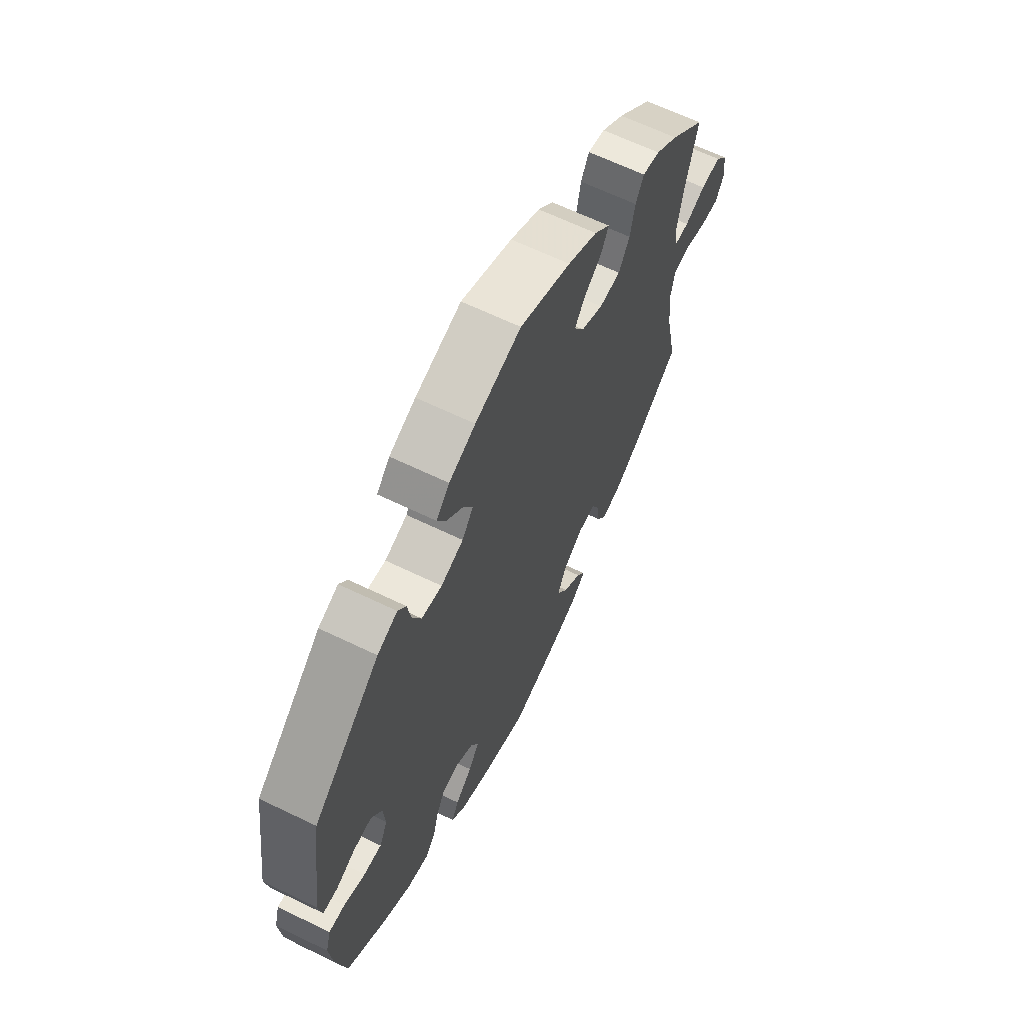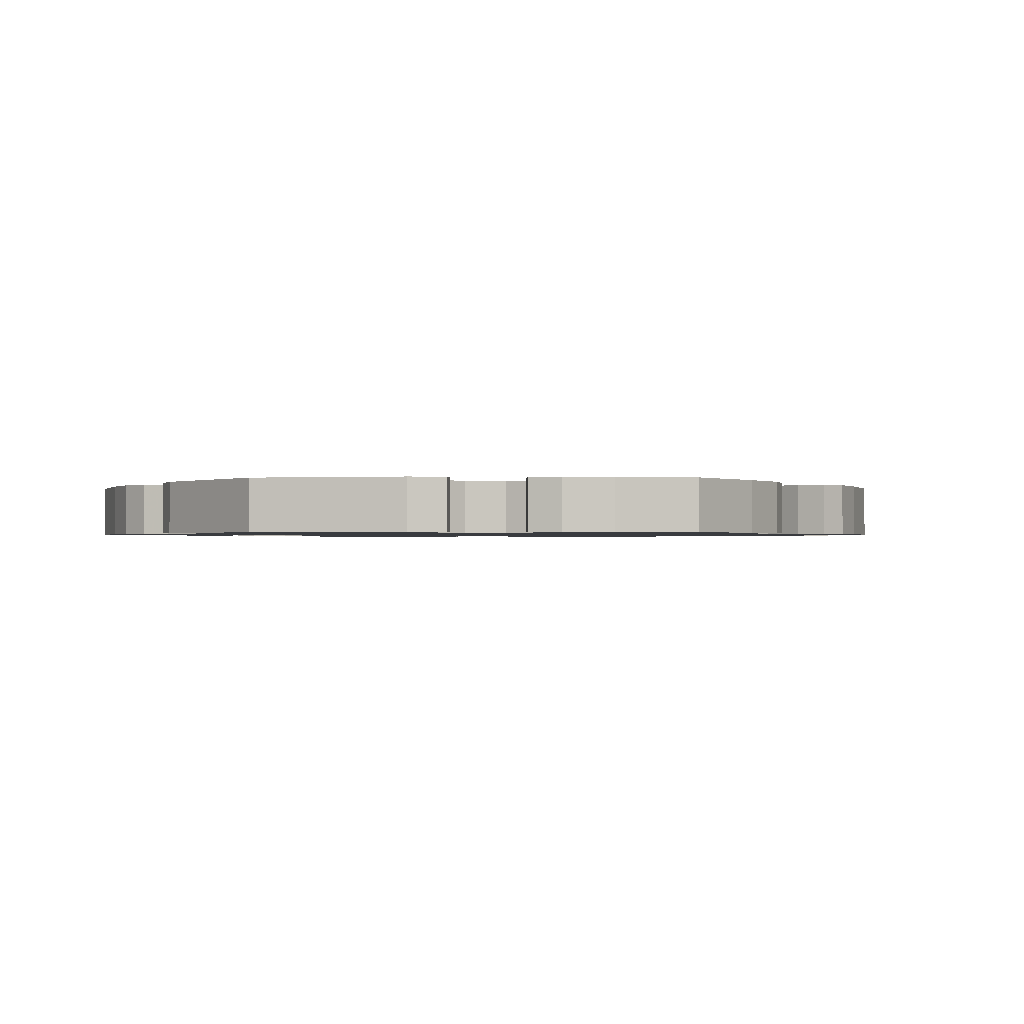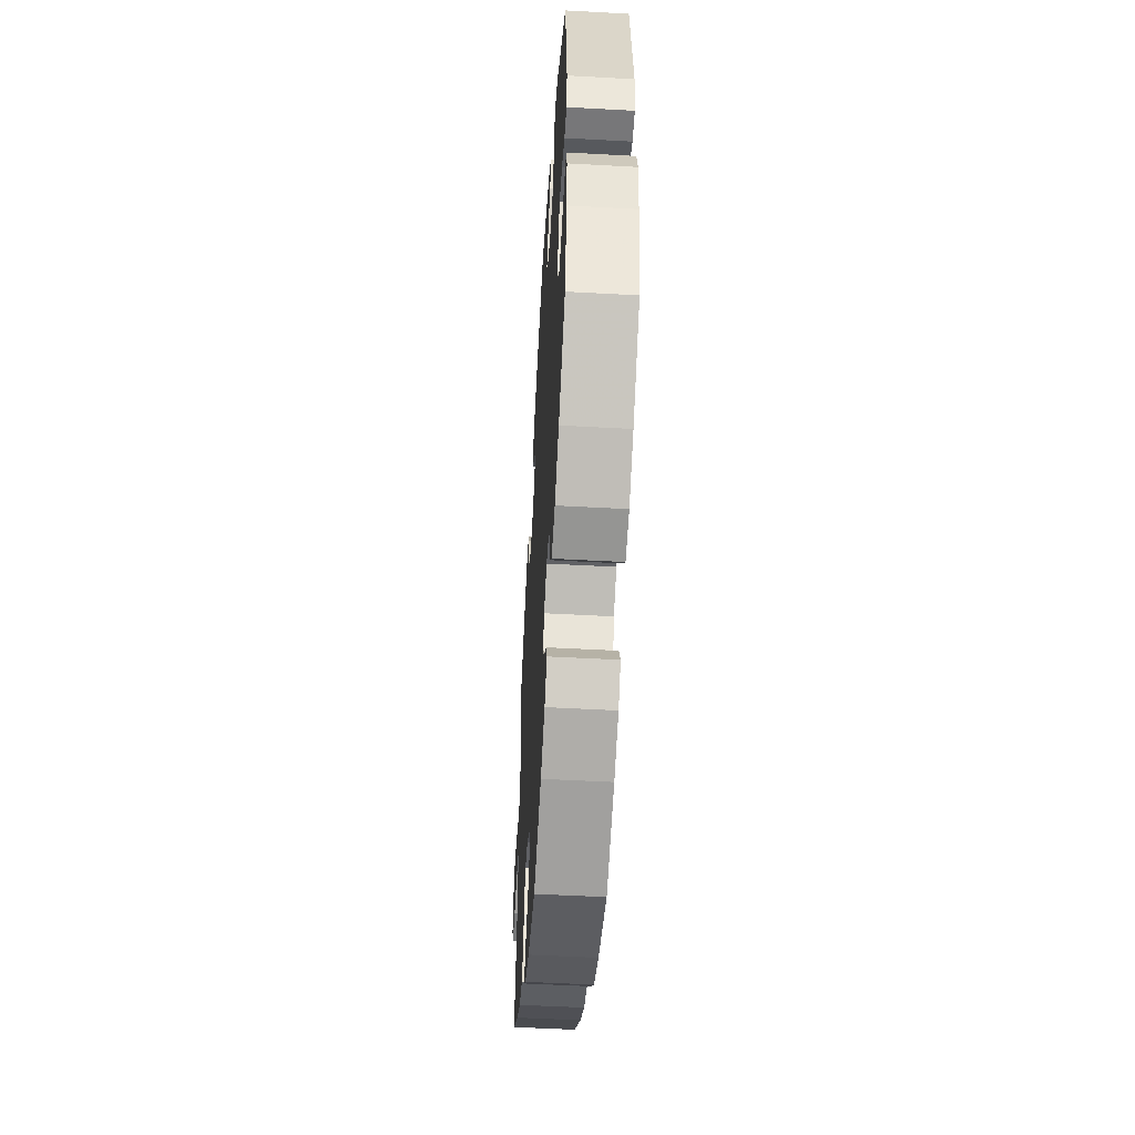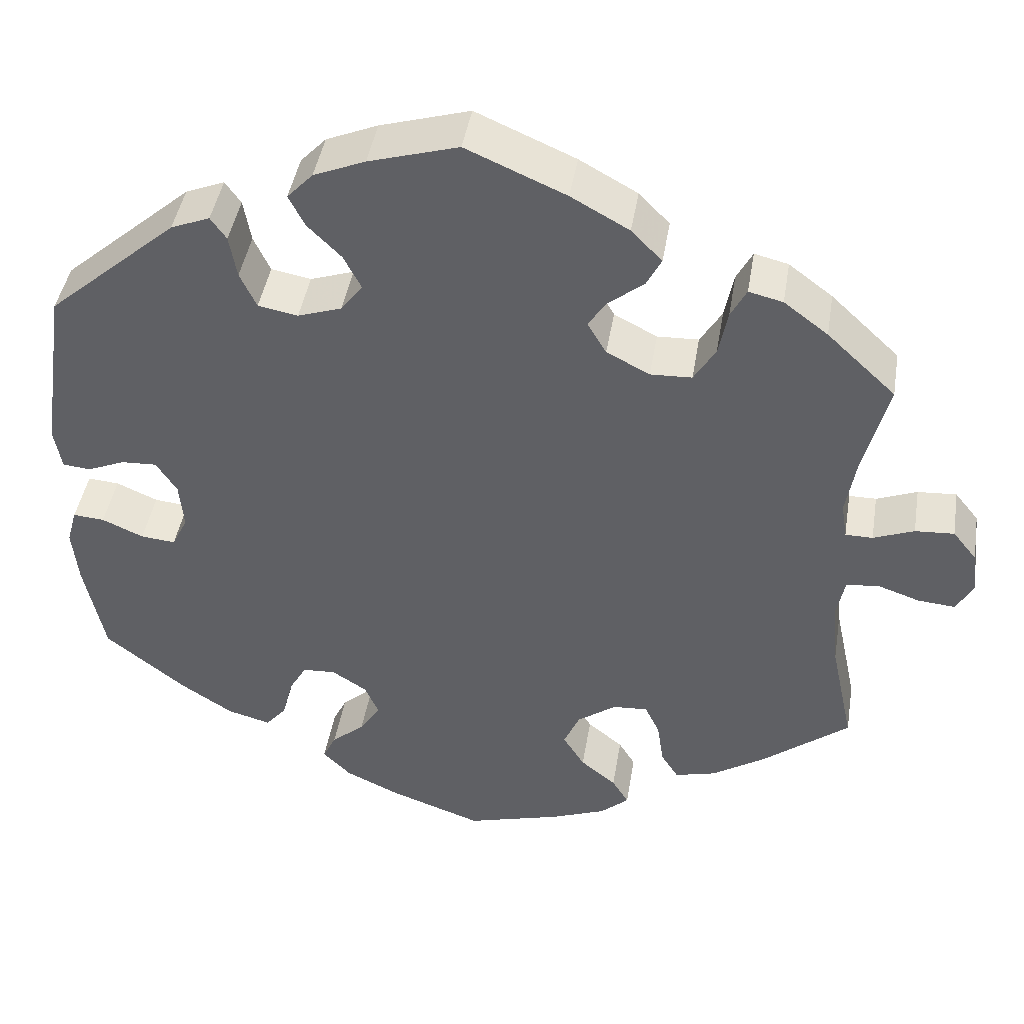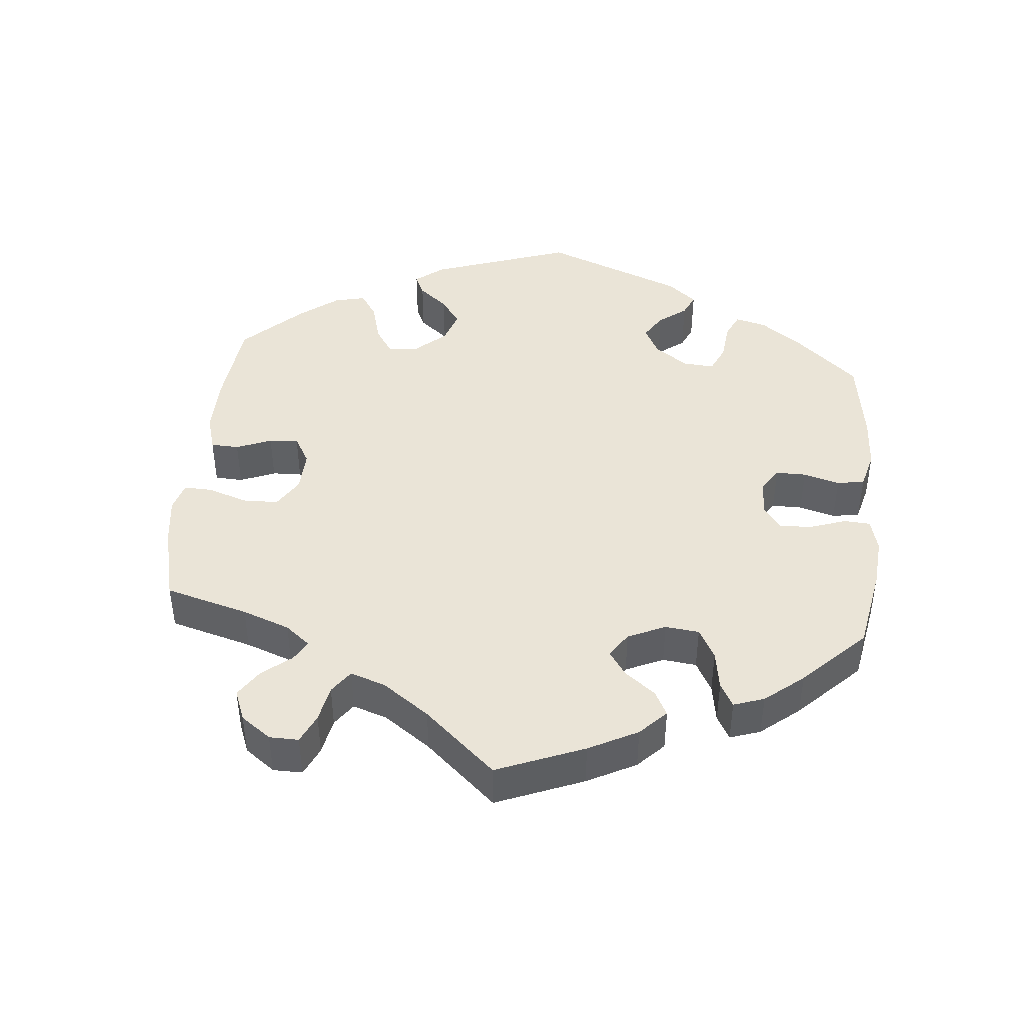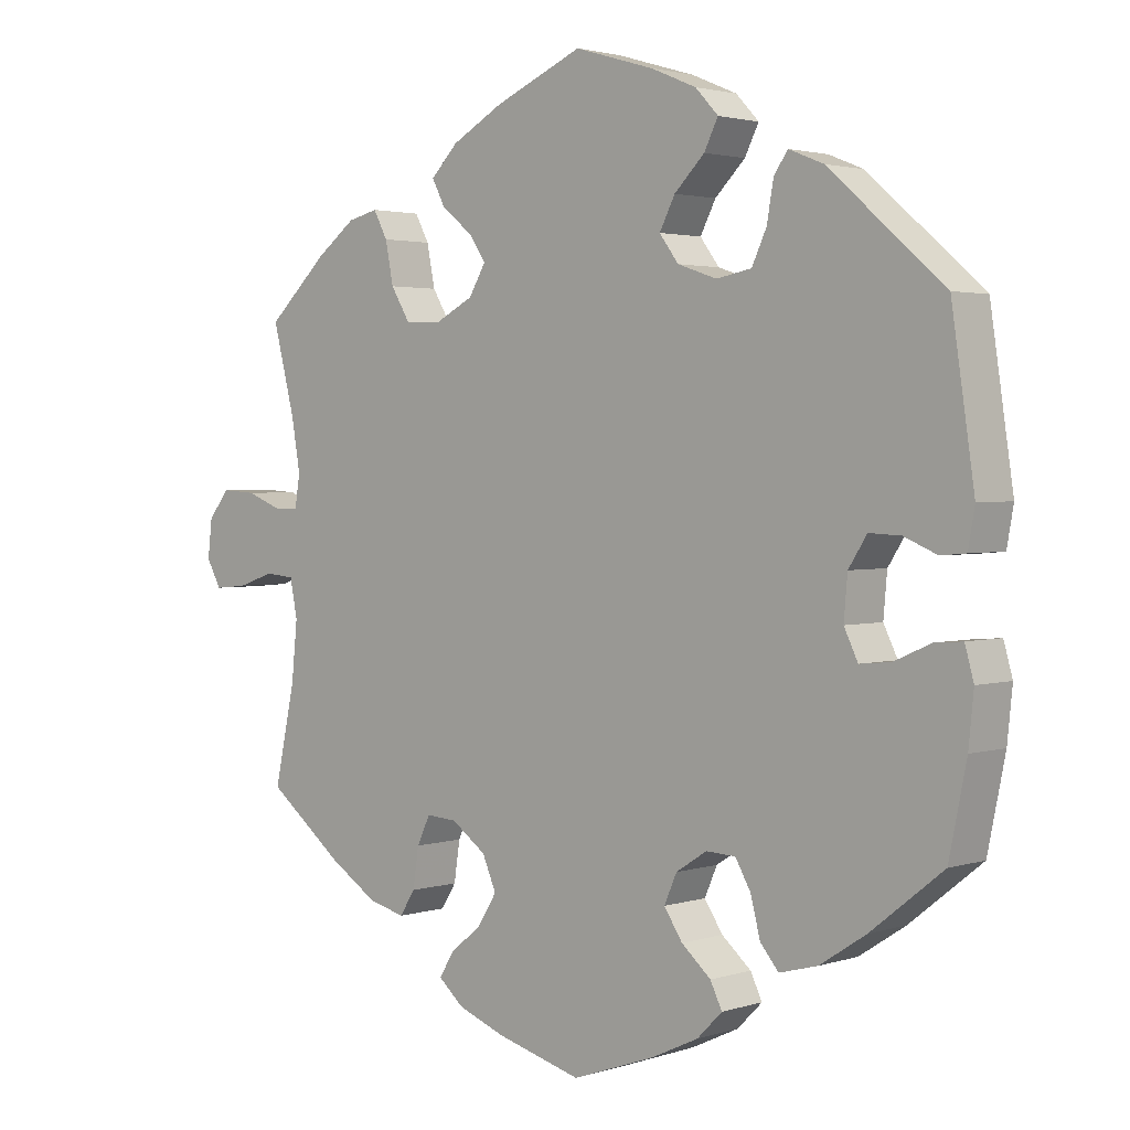
<metadata>
{"format":"obj","ext":"obj","renderer":"f3d","projection":"perspective","resolution":1024,"background":"white","views":[{"elev":64.6,"azim":-64.0,"up":"+Z"},{"elev":-1.0,"azim":-29.4,"up":"+Y"},{"elev":-52.2,"azim":-93.4,"up":"+Z"},{"elev":43.7,"azim":9.3,"up":"+Z"},{"elev":43.8,"azim":125.3,"up":"+Y"},{"elev":2.3,"azim":-137.9,"up":"+Z"}]}
</metadata>
<code>
v -0.524 0.07 -0.172
v -0.531 0.07 -0.103
v -0.519 0.07 -0.06
v -0.481 0.07 -0.063
v -0.431 0.07 -0.085
v -0.389 0.07 -0.089
v -0.37 0.07 -0.05
v -0.375 0.07 0.007
v -0.4 0.07 0.046
v -0.443 0.07 0.044
v -0.488 0.07 0.025
v -0.522 0.07 0.028
v -0.531 0.07 0.079
v -0.5 0.07 0.289
v -0.343 0.07 0.426
v -0.296 0.07 0.445
v -0.277 0.07 0.418
v -0.268 0.07 0.366
v -0.248 0.07 0.323
v -0.2 0.07 0.314
v -0.147 0.07 0.332
v -0.121 0.07 0.367
v -0.142 0.07 0.408
v -0.183 0.07 0.449
v -0.202 0.07 0.487
v -0.171 0.07 0.52
v -0.109 0.07 0.546
v -0.001 0.07 0.578
v 0.119 0.07 0.526
v 0.189 0.07 0.487
v 0.226 0.07 0.449
v 0.208 0.07 0.414
v 0.166 0.07 0.381
v 0.143 0.07 0.347
v 0.166 0.07 0.308
v 0.218 0.07 0.281
v 0.268 0.07 0.283
v 0.294 0.07 0.326
v 0.305 0.07 0.382
v 0.324 0.07 0.418
v 0.365 0.07 0.408
v 0.418 0.07 0.368
v 0.501 0.07 0.29
v 0.471 0.07 0.173
v 0.459 0.07 0.103
v 0.466 0.07 0.059
v 0.499 0.07 0.059
v 0.548 0.07 0.078
v 0.595 0.07 0.081
v 0.624 0.07 0.045
v 0.63 0.07 -0.007
v 0.61 0.07 -0.043
v 0.565 0.07 -0.039
v 0.515 0.07 -0.022
v 0.475 0.07 -0.026
v 0.465 0.07 -0.077
v 0.473 0.07 -0.157
v 0.501 0.07 -0.288
v 0.397 0.07 -0.37
v 0.332 0.07 -0.412
v 0.282 0.07 -0.425
v 0.261 0.07 -0.392
v 0.253 0.07 -0.338
v 0.235 0.07 -0.3
v 0.193 0.07 -0.303
v 0.146 0.07 -0.337
v 0.127 0.07 -0.381
v 0.153 0.07 -0.423
v 0.196 0.07 -0.458
v 0.216 0.07 -0.491
v 0.182 0.07 -0.521
v 0.117 0.07 -0.546
v 0.001 0.07 -0.578
v -0.112 0.07 -0.538
v -0.176 0.07 -0.508
v -0.21 0.07 -0.474
v -0.194 0.07 -0.441
v -0.154 0.07 -0.406
v -0.129 0.07 -0.368
v -0.146 0.07 -0.329
v -0.188 0.07 -0.302
v -0.228 0.07 -0.304
v -0.249 0.07 -0.341
v -0.262 0.07 -0.392
v -0.287 0.07 -0.422
v -0.339 0.07 -0.408
v -0.402 0.07 -0.367
v -0.5 0.07 -0.289
v -0.524 0 -0.172
v -0.531 0 -0.103
v -0.519 0 -0.06
v -0.481 0 -0.063
v -0.431 0 -0.085
v -0.389 0 -0.089
v -0.37 0 -0.05
v -0.375 0 0.007
v -0.4 0 0.046
v -0.443 0 0.044
v -0.488 0 0.025
v -0.522 0 0.028
v -0.531 0 0.079
v -0.5 0 0.289
v -0.343 0 0.426
v -0.296 0 0.445
v -0.277 0 0.418
v -0.268 0 0.366
v -0.248 0 0.323
v -0.2 0 0.314
v -0.147 0 0.332
v -0.121 0 0.367
v -0.142 0 0.408
v -0.183 0 0.449
v -0.202 0 0.487
v -0.171 0 0.52
v -0.109 0 0.546
v -0.001 0 0.578
v 0.119 0 0.526
v 0.189 0 0.487
v 0.226 0 0.449
v 0.208 0 0.414
v 0.166 0 0.381
v 0.143 0 0.347
v 0.166 0 0.308
v 0.218 0 0.281
v 0.268 0 0.283
v 0.294 0 0.326
v 0.305 0 0.382
v 0.324 0 0.418
v 0.365 0 0.408
v 0.418 0 0.368
v 0.501 0 0.29
v 0.471 0 0.173
v 0.459 0 0.103
v 0.466 0 0.059
v 0.499 0 0.059
v 0.548 0 0.078
v 0.595 0 0.081
v 0.624 0 0.045
v 0.63 0 -0.007
v 0.61 0 -0.043
v 0.565 0 -0.039
v 0.515 0 -0.022
v 0.475 0 -0.026
v 0.465 0 -0.077
v 0.473 0 -0.157
v 0.501 0 -0.288
v 0.397 0 -0.37
v 0.332 0 -0.412
v 0.282 0 -0.425
v 0.261 0 -0.392
v 0.253 0 -0.338
v 0.235 0 -0.3
v 0.193 0 -0.303
v 0.146 0 -0.337
v 0.127 0 -0.381
v 0.153 0 -0.423
v 0.196 0 -0.458
v 0.216 0 -0.491
v 0.182 0 -0.521
v 0.117 0 -0.546
v 0.001 0 -0.578
v -0.112 0 -0.538
v -0.176 0 -0.508
v -0.21 0 -0.474
v -0.194 0 -0.441
v -0.154 0 -0.406
v -0.129 0 -0.368
v -0.146 0 -0.329
v -0.188 0 -0.302
v -0.228 0 -0.304
v -0.249 0 -0.341
v -0.262 0 -0.392
v -0.287 0 -0.422
v -0.339 0 -0.408
v -0.402 0 -0.367
v -0.5 0 -0.289
f 83 84 85 86
f 82 83 86 87
f 75 76 77 78
f 75 78 79
f 74 75 79
f 73 74 79
f 72 73 79 80
f 68 69 70 71
f 67 68 71 72
f 60 61 62 63
f 60 63 64
f 57 58 59 60
f 56 57 60 64
f 55 56 64 65
f 51 52 53 54
f 51 54 55
f 50 51 55
f 47 48 49 50
f 46 47 50 55
f 45 46 55 65
f 41 42 43 44
f 38 39 40 41
f 37 38 41 44
f 36 37 44 45
f 30 31 32 33
f 30 33 34
f 29 30 34
f 28 29 34
f 27 28 34 35
f 23 24 25 26
f 22 23 26 27
f 15 16 17 18
f 15 18 19
f 14 15 19
f 13 14 19 20
f 10 11 12 13
f 9 10 13 20
f 2 3 4 5
f 2 5 6
f 1 2 6
f 82 87 88 1
f 67 72 80
f 66 67 80 81
f 65 66 81
f 35 36 45 65
f 22 27 35 65
f 21 22 65 81
f 8 9 20 21
f 7 8 21 81
f 6 7 81 82
f 1 6 82
f 174 173 172 171
f 175 174 171 170
f 166 165 164 163
f 167 166 163
f 167 163 162
f 167 162 161
f 168 167 161 160
f 159 158 157 156
f 160 159 156 155
f 151 150 149 148
f 152 151 148
f 148 147 146 145
f 152 148 145 144
f 153 152 144 143
f 142 141 140 139
f 143 142 139
f 143 139 138
f 138 137 136 135
f 143 138 135 134
f 153 143 134 133
f 132 131 130 129
f 129 128 127 126
f 132 129 126 125
f 133 132 125 124
f 121 120 119 118
f 122 121 118
f 122 118 117
f 122 117 116
f 123 122 116 115
f 114 113 112 111
f 115 114 111 110
f 106 105 104 103
f 107 106 103
f 107 103 102
f 108 107 102 101
f 101 100 99 98
f 108 101 98 97
f 93 92 91 90
f 94 93 90
f 94 90 89
f 89 176 175 170
f 168 160 155
f 169 168 155 154
f 169 154 153
f 153 133 124 123
f 153 123 115 110
f 169 153 110 109
f 109 108 97 96
f 169 109 96 95
f 170 169 95 94
f 170 94 89
f 1 89 90 2
f 2 90 91 3
f 3 91 92 4
f 4 92 93 5
f 5 93 94 6
f 6 94 95 7
f 7 95 96 8
f 8 96 97 9
f 9 97 98 10
f 10 98 99 11
f 11 99 100 12
f 12 100 101 13
f 13 101 102 14
f 14 102 103 15
f 15 103 104 16
f 16 104 105 17
f 17 105 106 18
f 18 106 107 19
f 19 107 108 20
f 20 108 109 21
f 21 109 110 22
f 22 110 111 23
f 23 111 112 24
f 24 112 113 25
f 25 113 114 26
f 26 114 115 27
f 27 115 116 28
f 28 116 117 29
f 29 117 118 30
f 30 118 119 31
f 31 119 120 32
f 32 120 121 33
f 33 121 122 34
f 34 122 123 35
f 35 123 124 36
f 36 124 125 37
f 37 125 126 38
f 38 126 127 39
f 39 127 128 40
f 40 128 129 41
f 41 129 130 42
f 42 130 131 43
f 43 131 132 44
f 44 132 133 45
f 45 133 134 46
f 46 134 135 47
f 47 135 136 48
f 48 136 137 49
f 49 137 138 50
f 50 138 139 51
f 51 139 140 52
f 52 140 141 53
f 53 141 142 54
f 54 142 143 55
f 55 143 144 56
f 56 144 145 57
f 57 145 146 58
f 58 146 147 59
f 59 147 148 60
f 60 148 149 61
f 61 149 150 62
f 62 150 151 63
f 63 151 152 64
f 64 152 153 65
f 65 153 154 66
f 66 154 155 67
f 67 155 156 68
f 68 156 157 69
f 69 157 158 70
f 70 158 159 71
f 71 159 160 72
f 72 160 161 73
f 73 161 162 74
f 74 162 163 75
f 75 163 164 76
f 76 164 165 77
f 77 165 166 78
f 78 166 167 79
f 79 167 168 80
f 80 168 169 81
f 81 169 170 82
f 82 170 171 83
f 83 171 172 84
f 84 172 173 85
f 85 173 174 86
f 86 174 175 87
f 87 175 176 88
f 88 176 89 1

</code>
